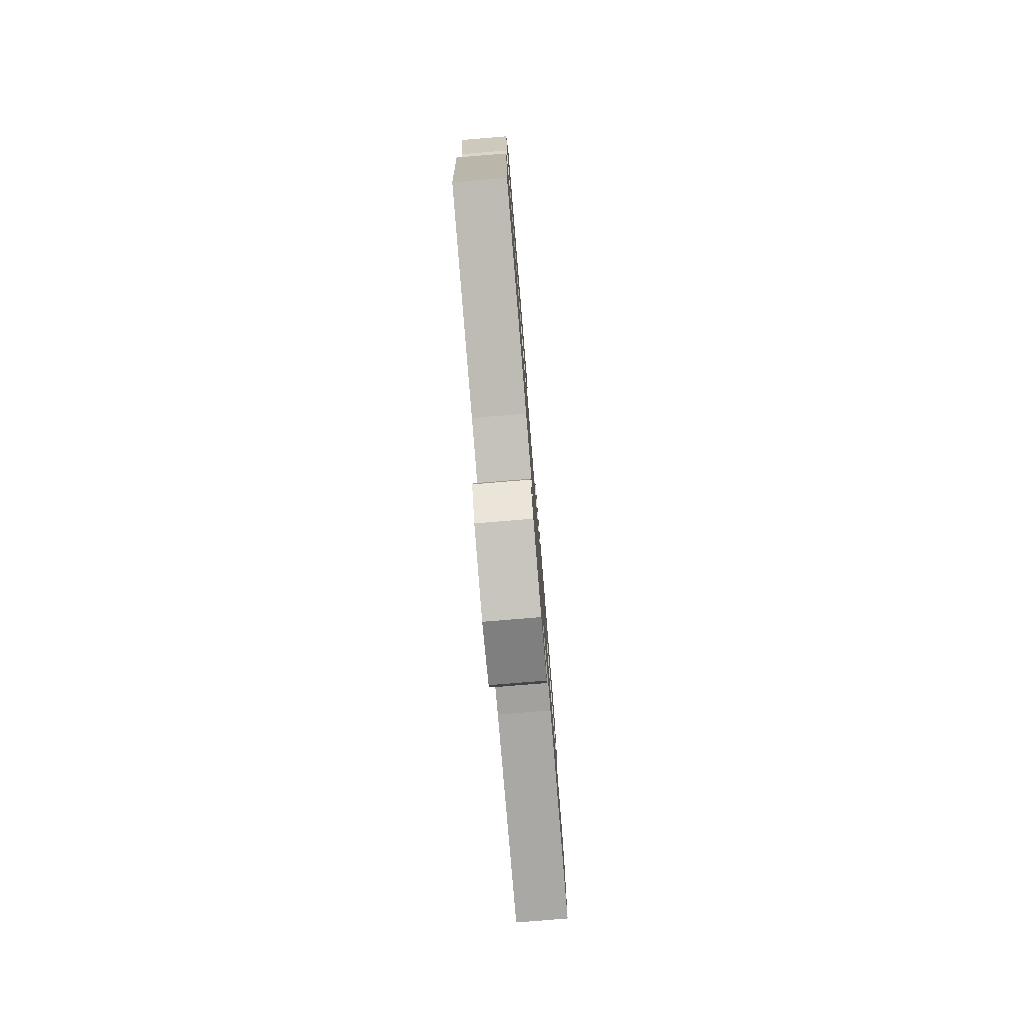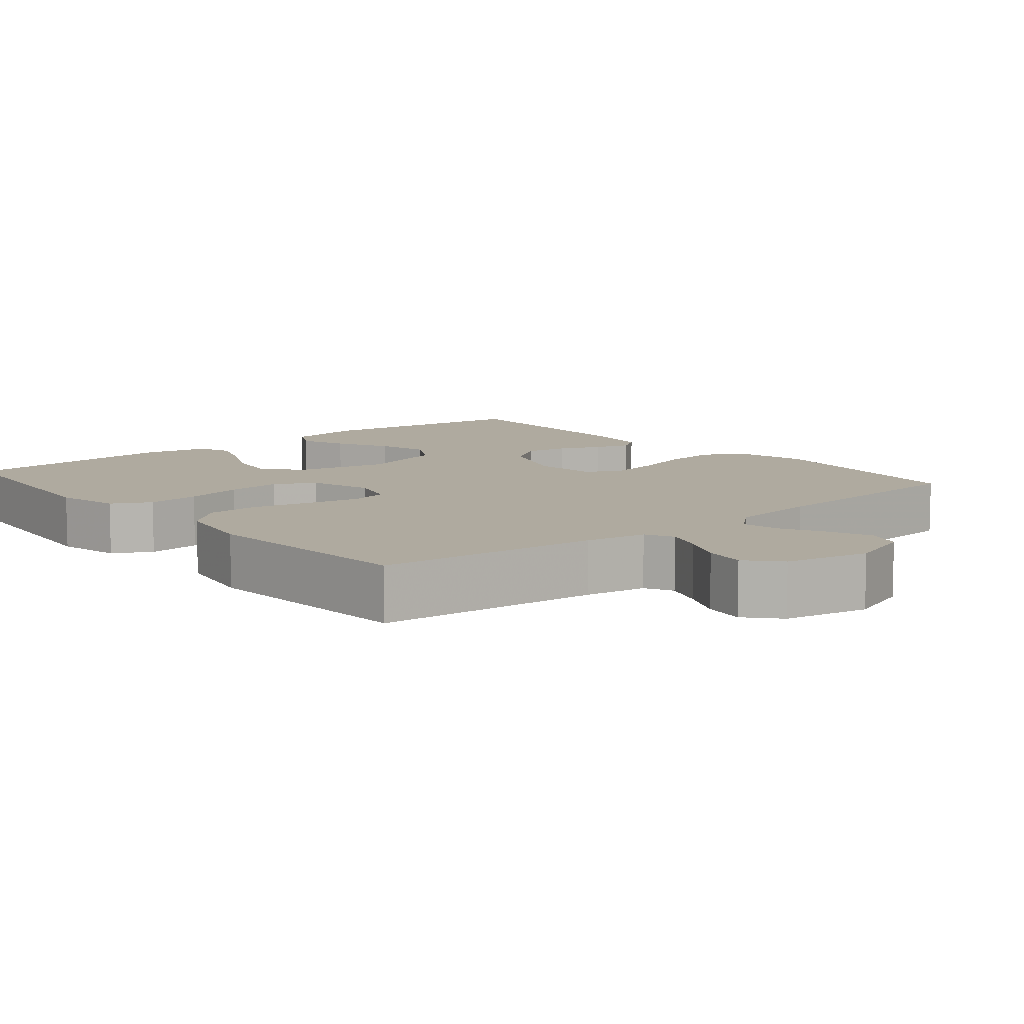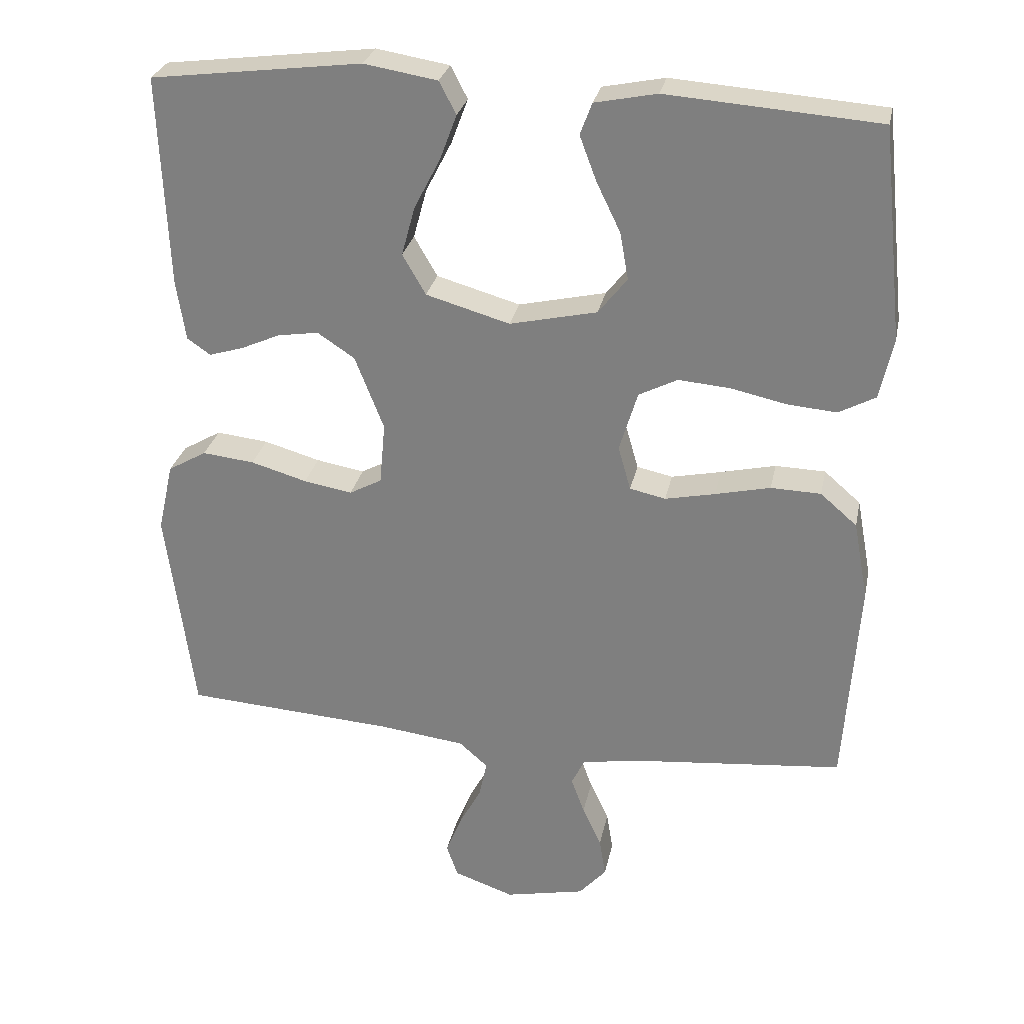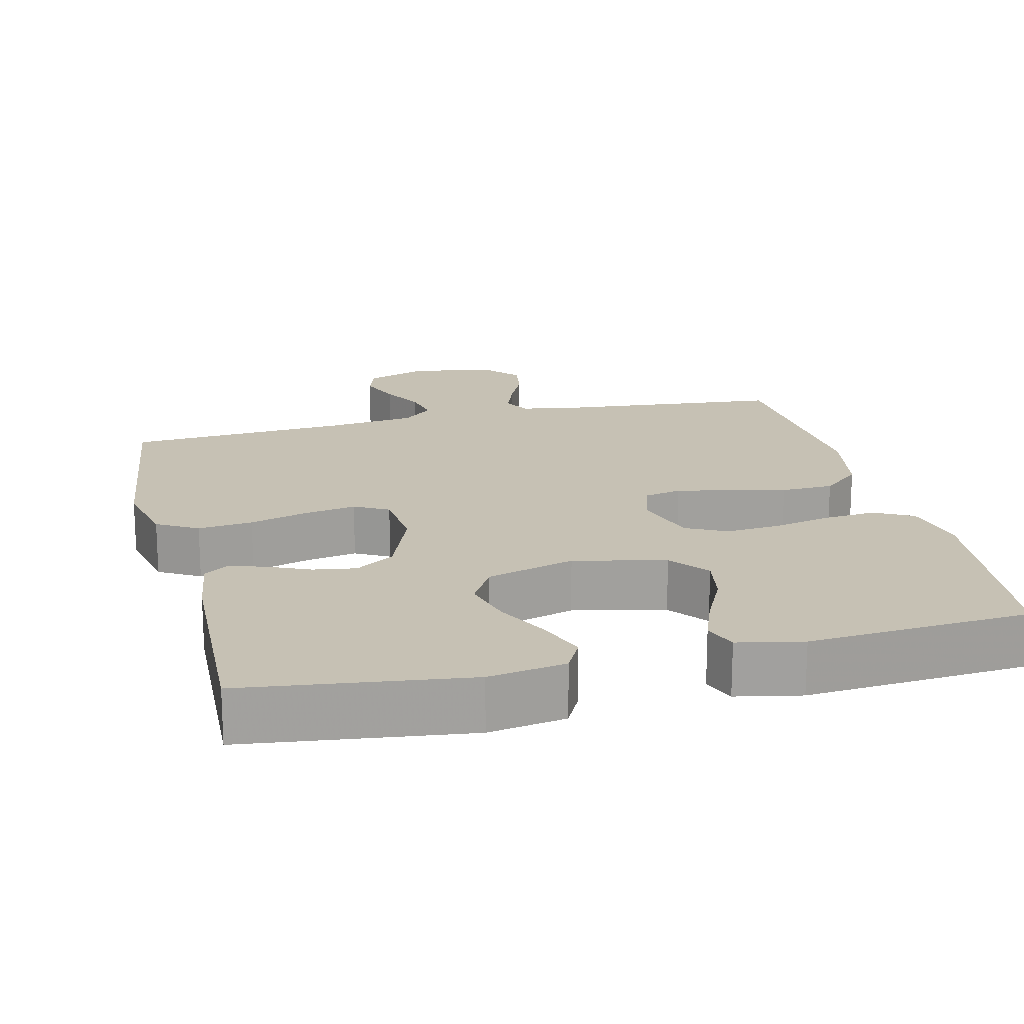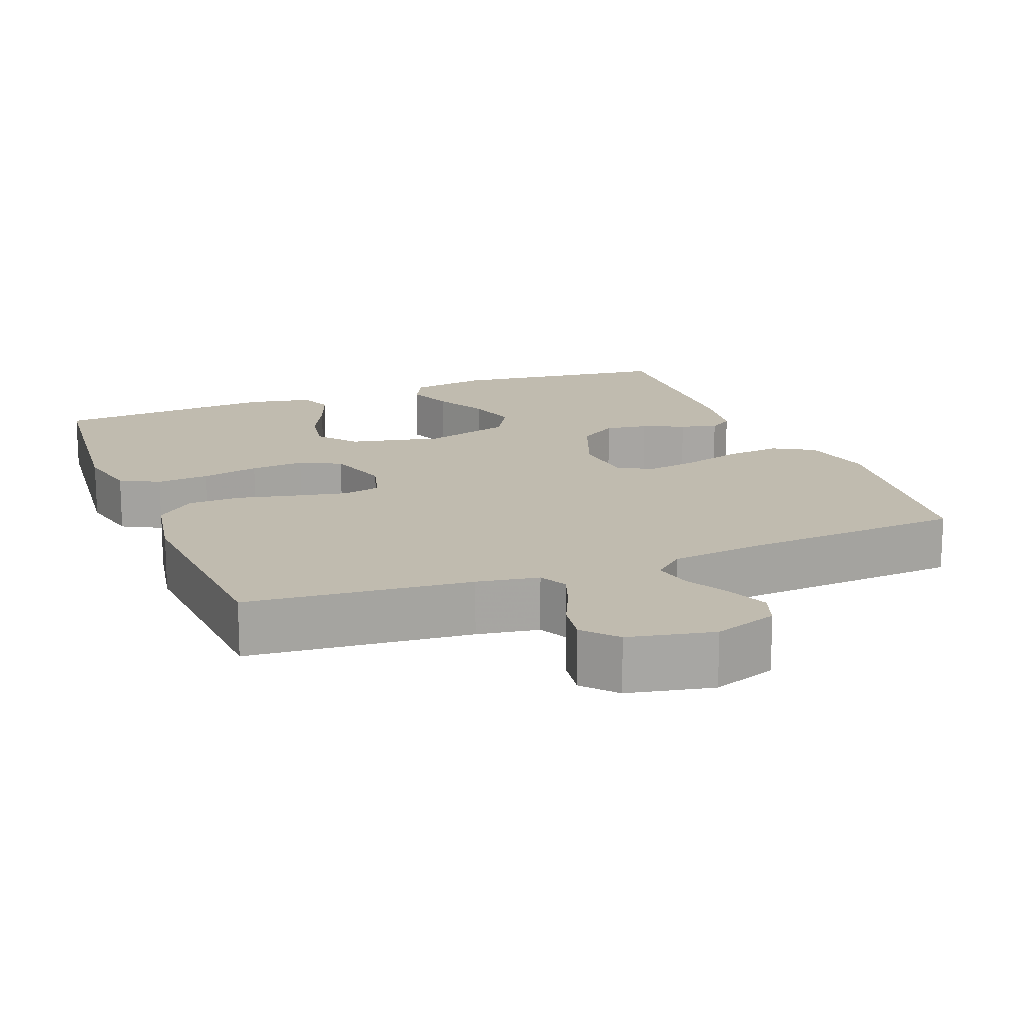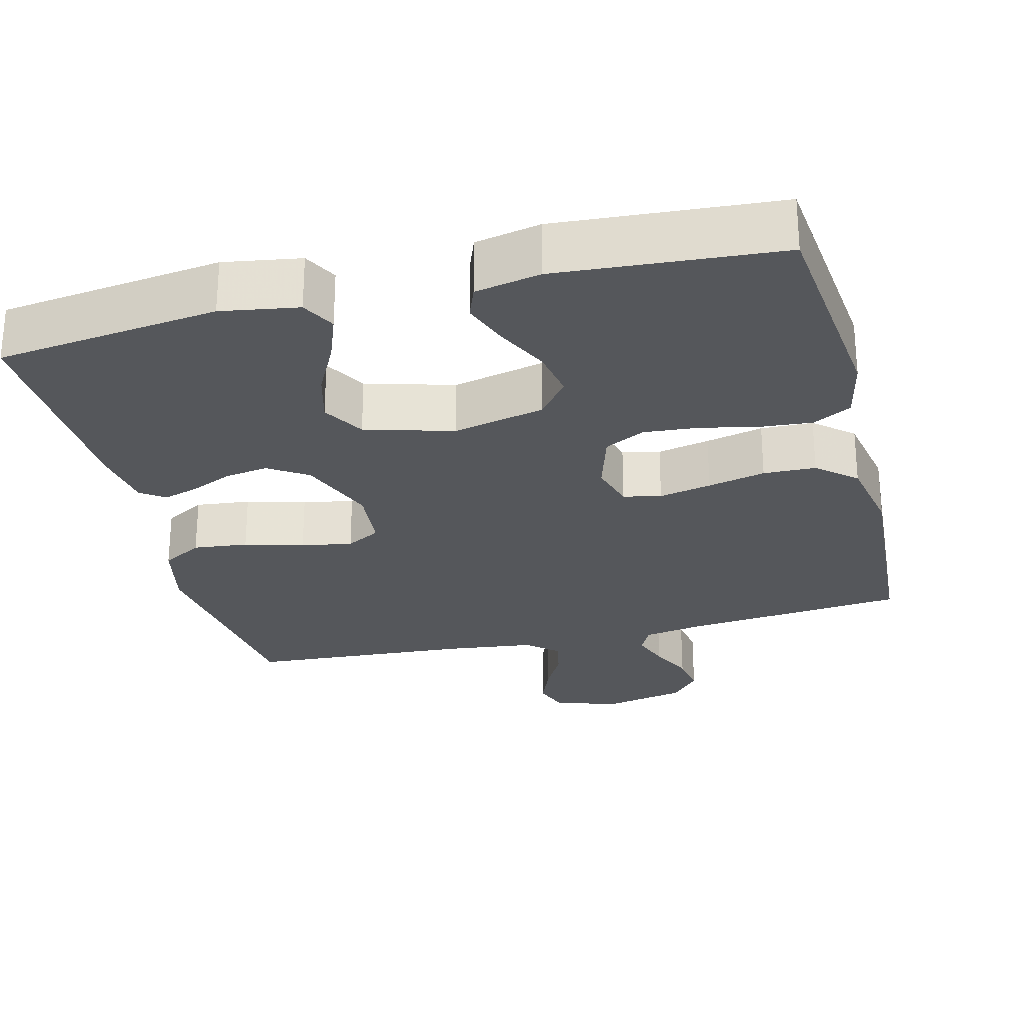
<metadata>
{"format":"obj","ext":"obj","renderer":"f3d","projection":"perspective","resolution":1024,"background":"white","views":[{"elev":-78.9,"azim":94.7,"up":"+Z"},{"elev":9.4,"azim":139.9,"up":"+Y"},{"elev":28.2,"azim":11.5,"up":"+Z"},{"elev":18.5,"azim":-13.7,"up":"+Y"},{"elev":16.1,"azim":158.5,"up":"+Y"},{"elev":-26.7,"azim":14.2,"up":"+Y"}]}
</metadata>
<code>
v 0.5 0.07 0.5
v 0.532 0.07 0.2
v 0.513 0.07 0.113
v 0.461 0.07 0.085
v 0.39 0.07 0.091
v 0.312 0.07 0.108
v 0.239 0.07 0.114
v 0.184 0.07 0.086
v 0.158 0.07 0
v 0.176 0.07 -0.063
v 0.227 0.07 -0.074
v 0.298 0.07 -0.059
v 0.376 0.07 -0.041
v 0.447 0.07 -0.043
v 0.499 0.07 -0.088
v 0.52 0.07 -0.2
v 0.5 0.07 -0.5
v 0.2 0.07 -0.529
v 0.117 0.07 -0.543
v 0.098 0.07 -0.581
v 0.117 0.07 -0.633
v 0.144 0.07 -0.691
v 0.153 0.07 -0.747
v 0.114 0.07 -0.791
v 0 0.07 -0.815
v -0.086 0.07 -0.785
v -0.102 0.07 -0.738
v -0.079 0.07 -0.681
v -0.048 0.07 -0.623
v -0.037 0.07 -0.571
v -0.078 0.07 -0.535
v -0.2 0.07 -0.52
v -0.5 0.07 -0.5
v -0.539 0.07 -0.2
v -0.517 0.07 -0.102
v -0.462 0.07 -0.07
v -0.388 0.07 -0.078
v -0.308 0.07 -0.101
v -0.239 0.07 -0.113
v -0.193 0.07 -0.088
v -0.185 0.07 0
v -0.226 0.07 0.105
v -0.279 0.07 0.14
v -0.337 0.07 0.131
v -0.393 0.07 0.106
v -0.442 0.07 0.091
v -0.475 0.07 0.114
v -0.488 0.07 0.2
v -0.5 0.07 0.5
v -0.2 0.07 0.538
v -0.096 0.07 0.521
v -0.072 0.07 0.475
v -0.096 0.07 0.411
v -0.133 0.07 0.339
v -0.152 0.07 0.269
v -0.119 0.07 0.212
v 0 0.07 0.178
v 0.124 0.07 0.206
v 0.165 0.07 0.258
v 0.153 0.07 0.325
v 0.119 0.07 0.395
v 0.095 0.07 0.459
v 0.112 0.07 0.504
v 0.2 0.07 0.522
v 0.5 0 0.5
v 0.532 0 0.2
v 0.513 0 0.113
v 0.461 0 0.085
v 0.39 0 0.091
v 0.312 0 0.108
v 0.239 0 0.114
v 0.184 0 0.086
v 0.158 0 0
v 0.176 0 -0.063
v 0.227 0 -0.074
v 0.298 0 -0.059
v 0.376 0 -0.041
v 0.447 0 -0.043
v 0.499 0 -0.088
v 0.52 0 -0.2
v 0.5 0 -0.5
v 0.2 0 -0.529
v 0.117 0 -0.543
v 0.098 0 -0.581
v 0.117 0 -0.633
v 0.144 0 -0.691
v 0.153 0 -0.747
v 0.114 0 -0.791
v 0 0 -0.815
v -0.086 0 -0.785
v -0.102 0 -0.738
v -0.079 0 -0.681
v -0.048 0 -0.623
v -0.037 0 -0.571
v -0.078 0 -0.535
v -0.2 0 -0.52
v -0.5 0 -0.5
v -0.539 0 -0.2
v -0.517 0 -0.102
v -0.462 0 -0.07
v -0.388 0 -0.078
v -0.308 0 -0.101
v -0.239 0 -0.113
v -0.193 0 -0.088
v -0.185 0 0
v -0.226 0 0.105
v -0.279 0 0.14
v -0.337 0 0.131
v -0.393 0 0.106
v -0.442 0 0.091
v -0.475 0 0.114
v -0.488 0 0.2
v -0.5 0 0.5
v -0.2 0 0.538
v -0.096 0 0.521
v -0.072 0 0.475
v -0.096 0 0.411
v -0.133 0 0.339
v -0.152 0 0.269
v -0.119 0 0.212
v 0 0 0.178
v 0.124 0 0.206
v 0.165 0 0.258
v 0.153 0 0.325
v 0.119 0 0.395
v 0.095 0 0.459
v 0.112 0 0.504
v 0.2 0 0.522
f 4 5 6
f 3 4 6
f 2 3 6
f 1 2 6
f 64 1 6
f 63 64 6
f 62 63 6
f 61 62 6
f 60 61 6
f 59 60 6 7
f 58 59 7 8
f 57 58 8 9
f 56 57 9 10
f 52 53 54
f 51 52 54
f 50 51 54
f 49 50 54
f 48 49 54
f 47 48 54
f 46 47 54
f 45 46 54
f 44 45 54
f 43 44 54 55
f 42 43 55 56
f 36 37 38
f 35 36 38
f 34 35 38
f 33 34 38
f 32 33 38
f 31 32 38 39
f 30 31 39 40
f 27 28 29
f 26 27 29
f 25 26 29
f 24 25 29
f 23 24 29
f 22 23 29
f 21 22 29
f 20 21 29 30
f 30 40 41
f 20 30 41
f 19 20 41
f 16 17 18
f 15 16 18
f 14 15 18
f 13 14 18
f 12 13 18
f 11 12 18 19
f 42 56 10
f 41 42 10
f 19 41 10
f 10 11 19
f 70 69 68
f 70 68 67
f 70 67 66
f 70 66 65
f 70 65 128
f 70 128 127
f 70 127 126
f 70 126 125
f 70 125 124
f 71 70 124 123
f 72 71 123 122
f 73 72 122 121
f 74 73 121 120
f 118 117 116
f 118 116 115
f 118 115 114
f 118 114 113
f 118 113 112
f 118 112 111
f 118 111 110
f 118 110 109
f 118 109 108
f 119 118 108 107
f 120 119 107 106
f 102 101 100
f 102 100 99
f 102 99 98
f 102 98 97
f 102 97 96
f 103 102 96 95
f 104 103 95 94
f 93 92 91
f 93 91 90
f 93 90 89
f 93 89 88
f 93 88 87
f 93 87 86
f 93 86 85
f 94 93 85 84
f 105 104 94
f 105 94 84
f 105 84 83
f 82 81 80
f 82 80 79
f 82 79 78
f 82 78 77
f 82 77 76
f 83 82 76 75
f 74 120 106
f 74 106 105
f 74 105 83
f 83 75 74
f 1 65 66 2
f 2 66 67 3
f 3 67 68 4
f 4 68 69 5
f 5 69 70 6
f 6 70 71 7
f 7 71 72 8
f 8 72 73 9
f 9 73 74 10
f 10 74 75 11
f 11 75 76 12
f 12 76 77 13
f 13 77 78 14
f 14 78 79 15
f 15 79 80 16
f 16 80 81 17
f 17 81 82 18
f 18 82 83 19
f 19 83 84 20
f 20 84 85 21
f 21 85 86 22
f 22 86 87 23
f 23 87 88 24
f 24 88 89 25
f 25 89 90 26
f 26 90 91 27
f 27 91 92 28
f 28 92 93 29
f 29 93 94 30
f 30 94 95 31
f 31 95 96 32
f 32 96 97 33
f 33 97 98 34
f 34 98 99 35
f 35 99 100 36
f 36 100 101 37
f 37 101 102 38
f 38 102 103 39
f 39 103 104 40
f 40 104 105 41
f 41 105 106 42
f 42 106 107 43
f 43 107 108 44
f 44 108 109 45
f 45 109 110 46
f 46 110 111 47
f 47 111 112 48
f 48 112 113 49
f 49 113 114 50
f 50 114 115 51
f 51 115 116 52
f 52 116 117 53
f 53 117 118 54
f 54 118 119 55
f 55 119 120 56
f 56 120 121 57
f 57 121 122 58
f 58 122 123 59
f 59 123 124 60
f 60 124 125 61
f 61 125 126 62
f 62 126 127 63
f 63 127 128 64
f 64 128 65 1

</code>
